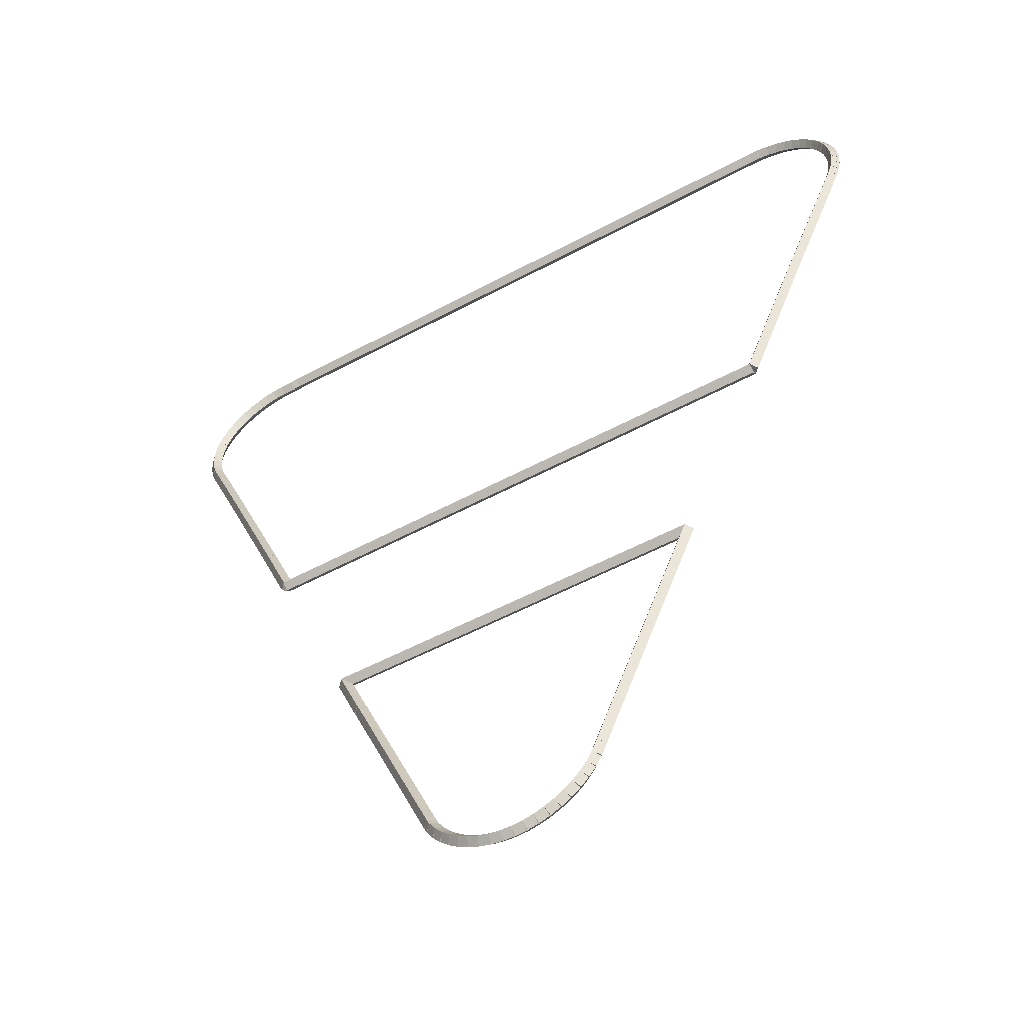
<metadata>
{"format":"obj","ext":"obj","renderer":"f3d","projection":"perspective","resolution":1024,"background":"white","views":[{"elev":-53.7,"azim":-150.1,"up":"+Y"}]}
</metadata>
<code>
g boudary_original_171_0
v -53.09 25.09 53.88
v -52.99 25.11 53.78
v -53.09 25.09 53.68
v -53.19 25.07 53.78
v -53.06 24.93 53.88
v -52.96 24.95 53.78
v -53.06 24.93 53.68
v -53.16 24.91 53.78
f 1 2 3 4
f 6 2 1 5
f 5 1 4 8
f 6 5 8 7
f 8 4 3 7
f 7 3 2 6
g boudary_original_171_0
v -53.1 25.25 53.88
v -53 25.25 53.78
v -53.1 25.25 53.68
v -53.2 25.24 53.78
v -53.09 25.09 53.88
v -52.99 25.09 53.78
v -53.09 25.09 53.68
v -53.19 25.08 53.78
f 9 10 11 12
f 14 10 9 13
f 13 9 12 16
f 14 13 16 15
f 16 12 11 15
f 15 11 10 14
g boudary_original_171_0
v -53.1 25.41 53.88
v -53 25.4 53.78
v -53.1 25.41 53.68
v -53.2 25.41 53.78
v -53.1 25.25 53.88
v -53 25.24 53.78
v -53.1 25.25 53.68
v -53.2 25.25 53.78
f 17 18 19 20
f 22 18 17 21
f 21 17 20 24
f 22 21 24 23
f 24 20 19 23
f 23 19 18 22
g boudary_original_171_0
v -53.07 25.56 53.88
v -52.97 25.55 53.78
v -53.07 25.56 53.68
v -53.17 25.58 53.78
v -53.1 25.41 53.88
v -53 25.39 53.78
v -53.1 25.41 53.68
v -53.19 25.42 53.78
f 25 26 27 28
f 30 26 25 29
f 29 25 28 32
f 30 29 32 31
f 32 28 27 31
f 31 27 26 30
g boudary_original_171_0
v -53.02 25.72 53.88
v -52.92 25.69 53.78
v -53.02 25.72 53.68
v -53.12 25.75 53.78
v -53.07 25.56 53.88
v -52.97 25.53 53.78
v -53.07 25.56 53.68
v -53.16 25.59 53.78
f 33 34 35 36
f 38 34 33 37
f 37 33 36 40
f 38 37 40 39
f 40 36 35 39
f 39 35 34 38
g boudary_original_171_0
v -53 25.75 53.88
v -52.91 25.7 53.78
v -53 25.75 53.68
v -53.09 25.8 53.78
v -53.02 25.72 53.88
v -52.93 25.67 53.78
v -53.02 25.72 53.68
v -53.11 25.77 53.78
f 41 42 43 44
f 46 42 41 45
f 45 41 44 48
f 46 45 48 47
f 48 44 43 47
f 47 43 42 46
g boudary_original_171_0
v -52.96 25.85 53.88
v -52.86 25.81 53.78
v -52.96 25.85 53.68
v -53.05 25.89 53.78
v -53 25.75 53.88
v -52.91 25.71 53.78
v -53 25.75 53.68
v -53.09 25.79 53.78
f 49 50 51 52
f 54 50 49 53
f 53 49 52 56
f 54 53 56 55
f 56 52 51 55
f 55 51 50 54
g boudary_original_171_0
v -52.87 25.99 53.88
v -52.79 25.94 53.78
v -52.87 25.99 53.68
v -52.96 26.04 53.78
v -52.96 25.85 53.88
v -52.87 25.8 53.78
v -52.96 25.85 53.68
v -53.04 25.9 53.78
f 57 58 59 60
f 62 58 57 61
f 61 57 60 64
f 62 61 64 63
f 64 60 59 63
f 63 59 58 62
g boudary_original_171_0
v -52.77 26.11 53.88
v -52.69 26.05 53.78
v -52.77 26.11 53.68
v -52.85 26.18 53.78
v -52.87 25.99 53.88
v -52.79 25.92 53.78
v -52.87 25.99 53.68
v -52.95 26.05 53.78
f 65 66 67 68
f 70 66 65 69
f 69 65 68 72
f 70 69 72 71
f 72 68 67 71
f 71 67 66 70
g boudary_original_171_0
v -52.65 26.23 53.88
v -52.58 26.15 53.78
v -52.65 26.23 53.68
v -52.72 26.3 53.78
v -52.77 26.11 53.88
v -52.7 26.04 53.78
v -52.77 26.11 53.68
v -52.84 26.19 53.78
f 73 74 75 76
f 78 74 73 77
f 77 73 76 80
f 78 77 80 79
f 80 76 75 79
f 79 75 74 78
g boudary_original_171_0
v -52.52 26.32 53.88
v -52.46 26.24 53.78
v -52.52 26.32 53.68
v -52.58 26.4 53.78
v -52.65 26.23 53.88
v -52.59 26.15 53.78
v -52.65 26.23 53.68
v -52.71 26.31 53.78
f 81 82 83 84
f 86 82 81 85
f 85 81 84 88
f 86 85 88 87
f 88 84 83 87
f 87 83 82 86
g boudary_original_171_0
v -52.38 26.41 53.88
v -52.33 26.32 53.78
v -52.38 26.41 53.68
v -52.43 26.49 53.78
v -52.52 26.32 53.88
v -52.47 26.24 53.78
v -52.52 26.32 53.68
v -52.57 26.41 53.78
f 89 90 91 92
f 94 90 89 93
f 93 89 92 96
f 94 93 96 95
f 96 92 91 95
f 95 91 90 94
g boudary_original_171_0
v -52.23 26.47 53.88
v -52.19 26.38 53.78
v -52.23 26.47 53.68
v -52.27 26.56 53.78
v -52.38 26.41 53.88
v -52.34 26.32 53.78
v -52.38 26.41 53.68
v -52.42 26.5 53.78
f 97 98 99 100
f 102 98 97 101
f 101 97 100 104
f 102 101 104 103
f 104 100 99 103
f 103 99 98 102
g boudary_original_171_0
v -52.07 26.52 53.88
v -52.04 26.42 53.78
v -52.07 26.52 53.68
v -52.1 26.62 53.78
v -52.23 26.47 53.88
v -52.2 26.38 53.78
v -52.23 26.47 53.68
v -52.26 26.57 53.78
f 105 106 107 108
f 110 106 105 109
f 109 105 108 112
f 110 109 112 111
f 112 108 107 111
f 111 107 106 110
g boudary_original_171_0
v -51.91 26.55 53.88
v -51.89 26.45 53.78
v -51.91 26.55 53.68
v -51.93 26.65 53.78
v -52.07 26.52 53.88
v -52.05 26.42 53.78
v -52.07 26.52 53.68
v -52.09 26.62 53.78
f 113 114 115 116
f 118 114 113 117
f 117 113 116 120
f 118 117 120 119
f 120 116 115 119
f 119 115 114 118
g boudary_original_171_0
v -51.75 26.56 53.88
v -51.74 26.46 53.78
v -51.75 26.56 53.68
v -51.75 26.66 53.78
v -51.91 26.55 53.88
v -51.9 26.45 53.78
v -51.91 26.55 53.68
v -51.92 26.65 53.78
f 121 122 123 124
f 126 122 121 125
f 125 121 124 128
f 126 125 128 127
f 128 124 123 127
f 127 123 122 126
g boudary_original_171_0
v -42.68 26.57 53.88
v -42.68 26.47 53.78
v -42.68 26.57 53.68
v -42.68 26.67 53.78
v -51.75 26.56 53.88
v -51.75 26.46 53.78
v -51.75 26.56 53.68
v -51.75 26.66 53.78
f 129 130 131 132
f 134 130 129 133
f 133 129 132 136
f 134 133 136 135
f 136 132 131 135
f 135 131 130 134
g boudary_original_171_0
v -42.57 26.56 53.88
v -42.58 26.46 53.78
v -42.57 26.56 53.68
v -42.55 26.66 53.78
v -42.68 26.57 53.88
v -42.69 26.47 53.78
v -42.68 26.57 53.68
v -42.67 26.67 53.78
f 137 138 139 140
f 142 138 137 141
f 141 137 140 144
f 142 141 144 143
f 144 140 139 143
f 143 139 138 142
g boudary_original_171_0
v -42.35 26.56 53.88
v -42.36 26.46 53.78
v -42.35 26.56 53.68
v -42.35 26.66 53.78
v -42.57 26.56 53.88
v -42.57 26.46 53.78
v -42.57 26.56 53.68
v -42.57 26.66 53.78
f 145 146 147 148
f 150 146 145 149
f 149 145 148 152
f 150 149 152 151
f 152 148 147 151
f 151 147 146 150
g boudary_original_171_0
v -42.19 26.54 53.88
v -42.2 26.44 53.78
v -42.19 26.54 53.68
v -42.18 26.64 53.78
v -42.35 26.56 53.88
v -42.37 26.46 53.78
v -42.35 26.56 53.68
v -42.34 26.66 53.78
f 153 154 155 156
f 158 154 153 157
f 157 153 156 160
f 158 157 160 159
f 160 156 155 159
f 159 155 154 158
g boudary_original_171_0
v -42.03 26.5 53.88
v -42.05 26.41 53.78
v -42.03 26.5 53.68
v -42.01 26.6 53.78
v -42.19 26.54 53.88
v -42.21 26.44 53.78
v -42.19 26.54 53.68
v -42.17 26.64 53.78
f 161 162 163 164
f 166 162 161 165
f 165 161 164 168
f 166 165 168 167
f 168 164 163 167
f 167 163 162 166
g boudary_original_171_0
v -41.88 26.45 53.88
v -41.91 26.35 53.78
v -41.88 26.45 53.68
v -41.84 26.54 53.78
v -42.03 26.5 53.88
v -42.07 26.41 53.78
v -42.03 26.5 53.68
v -42 26.6 53.78
f 169 170 171 172
f 174 170 169 173
f 173 169 172 176
f 174 173 176 175
f 176 172 171 175
f 175 171 170 174
g boudary_original_171_0
v -41.73 26.37 53.88
v -41.77 26.28 53.78
v -41.73 26.37 53.68
v -41.69 26.46 53.78
v -41.88 26.45 53.88
v -41.92 26.36 53.78
v -41.88 26.45 53.68
v -41.83 26.54 53.78
f 177 178 179 180
f 182 178 177 181
f 181 177 180 184
f 182 181 184 183
f 184 180 179 183
f 183 179 178 182
g boudary_original_171_0
v -41.59 26.29 53.88
v -41.65 26.2 53.78
v -41.59 26.29 53.68
v -41.54 26.37 53.78
v -41.73 26.37 53.88
v -41.78 26.29 53.78
v -41.73 26.37 53.68
v -41.68 26.46 53.78
f 185 186 187 188
f 190 186 185 189
f 189 185 188 192
f 190 189 192 191
f 192 188 187 191
f 191 187 186 190
g boudary_original_171_0
v -41.47 26.18 53.88
v -41.53 26.1 53.78
v -41.47 26.18 53.68
v -41.4 26.26 53.78
v -41.59 26.29 53.88
v -41.66 26.21 53.78
v -41.59 26.29 53.68
v -41.53 26.36 53.78
f 193 194 195 196
f 198 194 193 197
f 197 193 196 200
f 198 197 200 199
f 200 196 195 199
f 199 195 194 198
g boudary_original_171_0
v -41.36 26.06 53.88
v -41.43 25.99 53.78
v -41.36 26.06 53.68
v -41.28 26.13 53.78
v -41.47 26.18 53.88
v -41.54 26.11 53.78
v -41.47 26.18 53.68
v -41.39 26.25 53.78
f 201 202 203 204
f 206 202 201 205
f 205 201 204 208
f 206 205 208 207
f 208 204 203 207
f 207 203 202 206
g boudary_original_171_0
v -41.26 25.93 53.88
v -41.34 25.87 53.78
v -41.26 25.93 53.68
v -41.18 25.99 53.78
v -41.36 26.06 53.88
v -41.44 26 53.78
v -41.36 26.06 53.68
v -41.27 26.12 53.78
f 209 210 211 212
f 214 210 209 213
f 213 209 212 216
f 214 213 216 215
f 216 212 211 215
f 215 211 210 214
g boudary_original_171_0
v -41.18 25.79 53.88
v -41.27 25.74 53.78
v -41.18 25.79 53.68
v -41.1 25.84 53.78
v -41.26 25.93 53.88
v -41.35 25.88 53.78
v -41.26 25.93 53.68
v -41.17 25.98 53.78
f 217 218 219 220
f 222 218 217 221
f 221 217 220 224
f 222 221 224 223
f 224 220 219 223
f 223 219 218 222
g boudary_original_171_0
v -41.15 25.69 53.88
v -41.24 25.65 53.78
v -41.15 25.69 53.68
v -41.05 25.73 53.78
v -41.18 25.79 53.88
v -41.28 25.75 53.78
v -41.18 25.79 53.68
v -41.09 25.83 53.78
f 225 226 227 228
f 230 226 225 229
f 229 225 228 232
f 230 229 232 231
f 232 228 227 231
f 231 227 226 230
g boudary_original_171_0
v -41.13 25.65 53.88
v -41.22 25.61 53.78
v -41.13 25.65 53.68
v -41.04 25.7 53.78
v -41.15 25.69 53.88
v -41.24 25.65 53.78
v -41.15 25.69 53.68
v -41.06 25.74 53.78
f 233 234 235 236
f 238 234 233 237
f 237 233 236 240
f 238 237 240 239
f 240 236 235 239
f 239 235 234 238
g boudary_original_171_0
v -41.09 25.5 53.88
v -41.19 25.47 53.78
v -41.09 25.5 53.68
v -40.99 25.52 53.78
v -41.13 25.65 53.88
v -41.22 25.63 53.78
v -41.13 25.65 53.68
v -41.03 25.68 53.78
f 241 242 243 244
f 246 242 241 245
f 245 241 244 248
f 246 245 248 247
f 248 244 243 247
f 247 243 242 246
g boudary_original_171_0
v -41.07 25.34 53.88
v -41.17 25.33 53.78
v -41.07 25.34 53.68
v -40.97 25.35 53.78
v -41.09 25.5 53.88
v -41.19 25.48 53.78
v -41.09 25.5 53.68
v -40.99 25.51 53.78
f 249 250 251 252
f 254 250 249 253
f 253 249 252 256
f 254 253 256 255
f 256 252 251 255
f 255 251 250 254
g boudary_original_171_0
v -41.07 25.18 53.88
v -41.17 25.18 53.78
v -41.07 25.18 53.68
v -40.97 25.18 53.78
v -41.07 25.34 53.88
v -41.17 25.34 53.78
v -41.07 25.34 53.68
v -40.97 25.34 53.78
f 257 258 259 260
f 262 258 257 261
f 261 257 260 264
f 262 261 264 263
f 264 260 259 263
f 263 259 258 262
g boudary_original_171_0
v -41.09 25.02 53.88
v -41.19 25.03 53.78
v -41.09 25.02 53.68
v -40.99 25.01 53.78
v -41.07 25.18 53.88
v -41.17 25.19 53.78
v -41.07 25.18 53.68
v -40.97 25.17 53.78
f 265 266 267 268
f 270 266 265 269
f 269 265 268 272
f 270 269 272 271
f 272 268 267 271
f 271 267 266 270
g boudary_original_171_0
v -41.13 24.87 53.88
v -41.22 24.89 53.78
v -41.13 24.87 53.68
v -41.03 24.84 53.78
v -41.09 25.02 53.88
v -41.18 25.05 53.78
v -41.09 25.02 53.68
v -40.99 25 53.78
f 273 274 275 276
f 278 274 273 277
f 277 273 276 280
f 278 277 280 279
f 280 276 275 279
f 279 275 274 278
g boudary_original_171_0
v -41.18 24.72 53.88
v -41.28 24.75 53.78
v -41.18 24.72 53.68
v -41.09 24.68 53.78
v -41.13 24.87 53.88
v -41.22 24.9 53.78
v -41.13 24.87 53.68
v -41.03 24.83 53.78
f 281 282 283 284
f 286 282 281 285
f 285 281 284 288
f 286 285 288 287
f 288 284 283 287
f 287 283 282 286
g boudary_original_171_0
v -41.56 23.83 53.88
v -41.65 23.87 53.78
v -41.56 23.83 53.68
v -41.47 23.8 53.78
v -41.18 24.72 53.88
v -41.27 24.76 53.78
v -41.18 24.72 53.68
v -41.09 24.68 53.78
f 289 290 291 292
f 294 290 289 293
f 293 289 292 296
f 294 293 296 295
f 296 292 291 295
f 295 291 290 294
g boudary_original_171_0
v -42.57 21.44 53.88
v -42.66 21.48 53.78
v -42.57 21.44 53.68
v -42.48 21.4 53.78
v -41.56 23.83 53.88
v -41.65 23.87 53.78
v -41.56 23.83 53.68
v -41.47 23.8 53.78
f 297 298 299 300
f 302 298 297 301
f 301 297 300 304
f 302 301 304 303
f 304 300 299 303
f 303 299 298 302
g boudary_original_171_0
v -42.97 20.47 53.88
v -43.06 20.51 53.78
v -42.97 20.47 53.68
v -42.88 20.43 53.78
v -42.57 21.44 53.88
v -42.66 21.48 53.78
v -42.57 21.44 53.68
v -42.48 21.4 53.78
f 305 306 307 308
f 310 306 305 309
f 309 305 308 312
f 310 309 312 311
f 312 308 307 311
f 311 307 306 310
g boudary_original_171_0
v -51.2 20.47 53.88
v -51.2 20.57 53.78
v -51.2 20.47 53.68
v -51.2 20.37 53.78
v -42.97 20.47 53.88
v -42.97 20.57 53.78
v -42.97 20.47 53.68
v -42.97 20.37 53.78
f 313 314 315 316
f 318 314 313 317
f 317 313 316 320
f 318 317 320 319
f 320 316 315 319
f 319 315 314 318
g boudary_original_171_0
v -52.01 22.41 53.88
v -51.91 22.45 53.78
v -52.01 22.41 53.68
v -52.1 22.37 53.78
v -51.2 20.47 53.88
v -51.11 20.51 53.78
v -51.2 20.47 53.68
v -51.3 20.43 53.78
f 321 322 323 324
f 326 322 321 325
f 325 321 324 328
f 326 325 328 327
f 328 324 323 327
f 327 323 322 326
g boudary_original_171_0
v -53.01 24.78 53.88
v -52.92 24.82 53.78
v -53.01 24.78 53.68
v -53.11 24.74 53.78
v -52.01 22.41 53.88
v -51.91 22.45 53.78
v -52.01 22.41 53.68
v -52.1 22.37 53.78
f 329 330 331 332
f 334 330 329 333
f 333 329 332 336
f 334 333 336 335
f 336 332 331 335
f 335 331 330 334
g boudary_original_171_0
v -53.06 24.93 53.88
v -52.97 24.96 53.78
v -53.06 24.93 53.68
v -53.16 24.9 53.78
v -53.01 24.78 53.88
v -52.92 24.81 53.78
v -53.01 24.78 53.68
v -53.11 24.75 53.78
f 337 338 339 340
f 342 338 337 341
f 341 337 340 344
f 342 341 344 343
f 344 340 339 343
f 343 339 338 342
g boudary_original_171_1
v -47.45 12.83 53.88
v -47.43 12.93 53.78
v -47.45 12.83 53.68
v -47.47 12.74 53.78
v -47.29 12.8 53.88
v -47.27 12.9 53.78
v -47.29 12.8 53.68
v -47.31 12.7 53.78
f 345 346 347 348
f 350 346 345 349
f 349 345 348 352
f 350 349 352 351
f 352 348 347 351
f 351 347 346 350
g boudary_original_171_1
v -47.61 12.89 53.88
v -47.58 12.98 53.78
v -47.61 12.89 53.68
v -47.64 12.79 53.78
v -47.45 12.83 53.88
v -47.42 12.93 53.78
v -47.45 12.83 53.68
v -47.49 12.74 53.78
f 353 354 355 356
f 358 354 353 357
f 357 353 356 360
f 358 357 360 359
f 360 356 355 359
f 359 355 354 358
g boudary_original_171_1
v -47.76 12.96 53.88
v -47.72 13.05 53.78
v -47.76 12.96 53.68
v -47.8 12.87 53.78
v -47.61 12.89 53.88
v -47.57 12.98 53.78
v -47.61 12.89 53.68
v -47.65 12.8 53.78
f 361 362 363 364
f 366 362 361 365
f 365 361 364 368
f 366 365 368 367
f 368 364 363 367
f 367 363 362 366
g boudary_original_171_1
v -47.9 13.05 53.88
v -47.85 13.13 53.78
v -47.9 13.05 53.68
v -47.95 12.96 53.78
v -47.76 12.96 53.88
v -47.71 13.05 53.78
v -47.76 12.96 53.68
v -47.81 12.88 53.78
f 369 370 371 372
f 374 370 369 373
f 373 369 372 376
f 374 373 376 375
f 376 372 371 375
f 375 371 370 374
g boudary_original_171_1
v -48.03 13.15 53.88
v -47.97 13.23 53.78
v -48.03 13.15 53.68
v -48.09 13.08 53.78
v -47.9 13.05 53.88
v -47.84 13.13 53.78
v -47.9 13.05 53.68
v -47.96 12.97 53.78
f 377 378 379 380
f 382 378 377 381
f 381 377 380 384
f 382 381 384 383
f 384 380 379 383
f 383 379 378 382
g boudary_original_171_1
v -48.14 13.27 53.88
v -48.07 13.34 53.78
v -48.14 13.27 53.68
v -48.22 13.2 53.78
v -48.03 13.15 53.88
v -47.96 13.22 53.78
v -48.03 13.15 53.68
v -48.1 13.08 53.78
f 385 386 387 388
f 390 386 385 389
f 389 385 388 392
f 390 389 392 391
f 392 388 387 391
f 391 387 386 390
g boudary_original_171_1
v -48.24 13.4 53.88
v -48.16 13.46 53.78
v -48.24 13.4 53.68
v -48.32 13.34 53.78
v -48.14 13.27 53.88
v -48.07 13.33 53.78
v -48.14 13.27 53.68
v -48.22 13.21 53.78
f 393 394 395 396
f 398 394 393 397
f 397 393 396 400
f 398 397 400 399
f 400 396 395 399
f 399 395 394 398
g boudary_original_171_1
v -48.33 13.55 53.88
v -48.24 13.6 53.78
v -48.33 13.55 53.68
v -48.41 13.5 53.78
v -48.24 13.4 53.88
v -48.16 13.45 53.78
v -48.24 13.4 53.68
v -48.33 13.35 53.78
f 401 402 403 404
f 406 402 401 405
f 405 401 404 408
f 406 405 408 407
f 408 404 403 407
f 407 403 402 406
g boudary_original_171_1
v -48.41 13.73 53.88
v -48.32 13.77 53.78
v -48.41 13.73 53.68
v -48.5 13.69 53.78
v -48.33 13.55 53.88
v -48.24 13.59 53.78
v -48.33 13.55 53.68
v -48.42 13.51 53.78
f 409 410 411 412
f 414 410 409 413
f 413 409 412 416
f 414 413 416 415
f 416 412 411 415
f 415 411 410 414
g boudary_original_171_1
v -48.46 13.86 53.88
v -48.36 13.9 53.78
v -48.46 13.86 53.68
v -48.55 13.83 53.78
v -48.41 13.73 53.88
v -48.31 13.77 53.78
v -48.41 13.73 53.68
v -48.5 13.7 53.78
f 417 418 419 420
f 422 418 417 421
f 421 417 420 424
f 422 421 424 423
f 424 420 419 423
f 423 419 418 422
g boudary_original_171_1
v -49.92 17.35 53.88
v -49.83 17.39 53.78
v -49.92 17.35 53.68
v -50.01 17.32 53.78
v -48.46 13.86 53.88
v -48.37 13.9 53.78
v -48.46 13.86 53.68
v -48.55 13.82 53.78
f 425 426 427 428
f 430 426 425 429
f 429 425 428 432
f 430 429 432 431
f 432 428 427 431
f 431 427 426 430
g boudary_original_171_1
v -44.26 17.35 53.88
v -44.26 17.25 53.78
v -44.26 17.35 53.68
v -44.26 17.45 53.78
v -49.92 17.35 53.88
v -49.92 17.25 53.78
v -49.92 17.35 53.68
v -49.92 17.45 53.78
f 433 434 435 436
f 438 434 433 437
f 437 433 436 440
f 438 437 440 439
f 440 436 435 439
f 439 435 434 438
g boudary_original_171_1
v -44.58 16.58 53.88
v -44.67 16.62 53.78
v -44.58 16.58 53.68
v -44.49 16.54 53.78
v -44.26 17.35 53.88
v -44.35 17.39 53.78
v -44.26 17.35 53.68
v -44.17 17.32 53.78
f 441 442 443 444
f 446 442 441 445
f 445 441 444 448
f 446 445 448 447
f 448 444 443 447
f 447 443 442 446
g boudary_original_171_1
v -44.58 16.58 53.88
v -44.67 16.62 53.78
v -44.58 16.58 53.68
v -44.49 16.53 53.78
v -44.58 16.58 53.88
v -44.67 16.62 53.78
v -44.58 16.58 53.68
v -44.49 16.53 53.78
f 449 450 451 452
f 454 450 449 453
f 453 449 452 456
f 454 453 456 455
f 456 452 451 455
f 455 451 450 454
g boudary_original_171_1
v -44.59 16.56 53.88
v -44.68 16.61 53.78
v -44.59 16.56 53.68
v -44.51 16.51 53.78
v -44.58 16.58 53.88
v -44.67 16.63 53.78
v -44.58 16.58 53.68
v -44.5 16.52 53.78
f 457 458 459 460
f 462 458 457 461
f 461 457 460 464
f 462 461 464 463
f 464 460 459 463
f 463 459 458 462
g boudary_original_171_1
v -45.81 13.65 53.88
v -45.91 13.68 53.78
v -45.81 13.65 53.68
v -45.72 13.61 53.78
v -44.59 16.56 53.88
v -44.68 16.6 53.78
v -44.59 16.56 53.68
v -44.5 16.52 53.78
f 465 466 467 468
f 470 466 465 469
f 469 465 468 472
f 470 469 472 471
f 472 468 467 471
f 471 467 466 470
g boudary_original_171_1
v -45.84 13.57 53.88
v -45.93 13.61 53.78
v -45.84 13.57 53.68
v -45.75 13.54 53.78
v -45.81 13.65 53.88
v -45.91 13.68 53.78
v -45.81 13.65 53.68
v -45.72 13.61 53.78
f 473 474 475 476
f 478 474 473 477
f 477 473 476 480
f 478 477 480 479
f 480 476 475 479
f 479 475 474 478
g boudary_original_171_1
v -45.89 13.48 53.88
v -45.98 13.53 53.78
v -45.89 13.48 53.68
v -45.8 13.44 53.78
v -45.84 13.57 53.88
v -45.93 13.62 53.78
v -45.84 13.57 53.68
v -45.75 13.53 53.78
f 481 482 483 484
f 486 482 481 485
f 485 481 484 488
f 486 485 488 487
f 488 484 483 487
f 487 483 482 486
g boudary_original_171_1
v -45.98 13.35 53.88
v -46.06 13.4 53.78
v -45.98 13.35 53.68
v -45.89 13.29 53.78
v -45.89 13.48 53.88
v -45.97 13.54 53.78
v -45.89 13.48 53.68
v -45.8 13.43 53.78
f 489 490 491 492
f 494 490 489 493
f 493 489 492 496
f 494 493 496 495
f 496 492 491 495
f 495 491 490 494
g boudary_original_171_1
v -46.08 13.22 53.88
v -46.16 13.29 53.78
v -46.08 13.22 53.68
v -46.01 13.16 53.78
v -45.98 13.35 53.88
v -46.05 13.41 53.78
v -45.98 13.35 53.68
v -45.9 13.28 53.78
f 497 498 499 500
f 502 498 497 501
f 501 497 500 504
f 502 501 504 503
f 504 500 499 503
f 503 499 498 502
g boudary_original_171_1
v -46.2 13.11 53.88
v -46.27 13.18 53.78
v -46.2 13.11 53.68
v -46.14 13.03 53.78
v -46.08 13.22 53.88
v -46.15 13.29 53.78
v -46.08 13.22 53.68
v -46.01 13.15 53.78
f 505 506 507 508
f 510 506 505 509
f 509 505 508 512
f 510 509 512 511
f 512 508 507 511
f 511 507 506 510
g boudary_original_171_1
v -46.34 13.01 53.88
v -46.4 13.09 53.78
v -46.34 13.01 53.68
v -46.28 12.93 53.78
v -46.2 13.11 53.88
v -46.26 13.19 53.78
v -46.2 13.11 53.68
v -46.14 13.03 53.78
f 513 514 515 516
f 518 514 513 517
f 517 513 516 520
f 518 517 520 519
f 520 516 515 519
f 519 515 514 518
g boudary_original_171_1
v -46.48 12.93 53.88
v -46.53 13.02 53.78
v -46.48 12.93 53.68
v -46.43 12.84 53.78
v -46.34 13.01 53.88
v -46.39 13.1 53.78
v -46.34 13.01 53.68
v -46.29 12.92 53.78
f 521 522 523 524
f 526 522 521 525
f 525 521 524 528
f 526 525 528 527
f 528 524 523 527
f 527 523 522 526
g boudary_original_171_1
v -46.63 12.86 53.88
v -46.67 12.96 53.78
v -46.63 12.86 53.68
v -46.6 12.77 53.78
v -46.48 12.93 53.88
v -46.52 13.02 53.78
v -46.48 12.93 53.68
v -46.44 12.84 53.78
f 529 530 531 532
f 534 530 529 533
f 533 529 532 536
f 534 533 536 535
f 536 532 531 535
f 535 531 530 534
g boudary_original_171_1
v -46.79 12.82 53.88
v -46.82 12.91 53.78
v -46.79 12.82 53.68
v -46.77 12.72 53.78
v -46.63 12.86 53.88
v -46.66 12.96 53.78
v -46.63 12.86 53.68
v -46.61 12.77 53.78
f 537 538 539 540
f 542 538 537 541
f 541 537 540 544
f 542 541 544 543
f 544 540 539 543
f 543 539 538 542
g boudary_original_171_1
v -46.96 12.79 53.88
v -46.97 12.89 53.78
v -46.96 12.79 53.68
v -46.94 12.69 53.78
v -46.79 12.82 53.88
v -46.81 12.92 53.78
v -46.79 12.82 53.68
v -46.78 12.72 53.78
f 545 546 547 548
f 550 546 545 549
f 549 545 548 552
f 550 549 552 551
f 552 548 547 551
f 551 547 546 550
g boudary_original_171_1
v -47.12 12.78 53.88
v -47.13 12.88 53.78
v -47.12 12.78 53.68
v -47.12 12.68 53.78
v -46.96 12.79 53.88
v -46.96 12.89 53.78
v -46.96 12.79 53.68
v -46.95 12.69 53.78
f 553 554 555 556
f 558 554 553 557
f 557 553 556 560
f 558 557 560 559
f 560 556 555 559
f 559 555 554 558
g boudary_original_171_1
v -47.29 12.8 53.88
v -47.28 12.9 53.78
v -47.29 12.8 53.68
v -47.3 12.7 53.78
v -47.12 12.78 53.88
v -47.12 12.88 53.78
v -47.12 12.78 53.68
v -47.13 12.68 53.78
f 561 562 563 564
f 566 562 561 565
f 565 561 564 568
f 566 565 568 567
f 568 564 563 567
f 567 563 562 566

</code>
